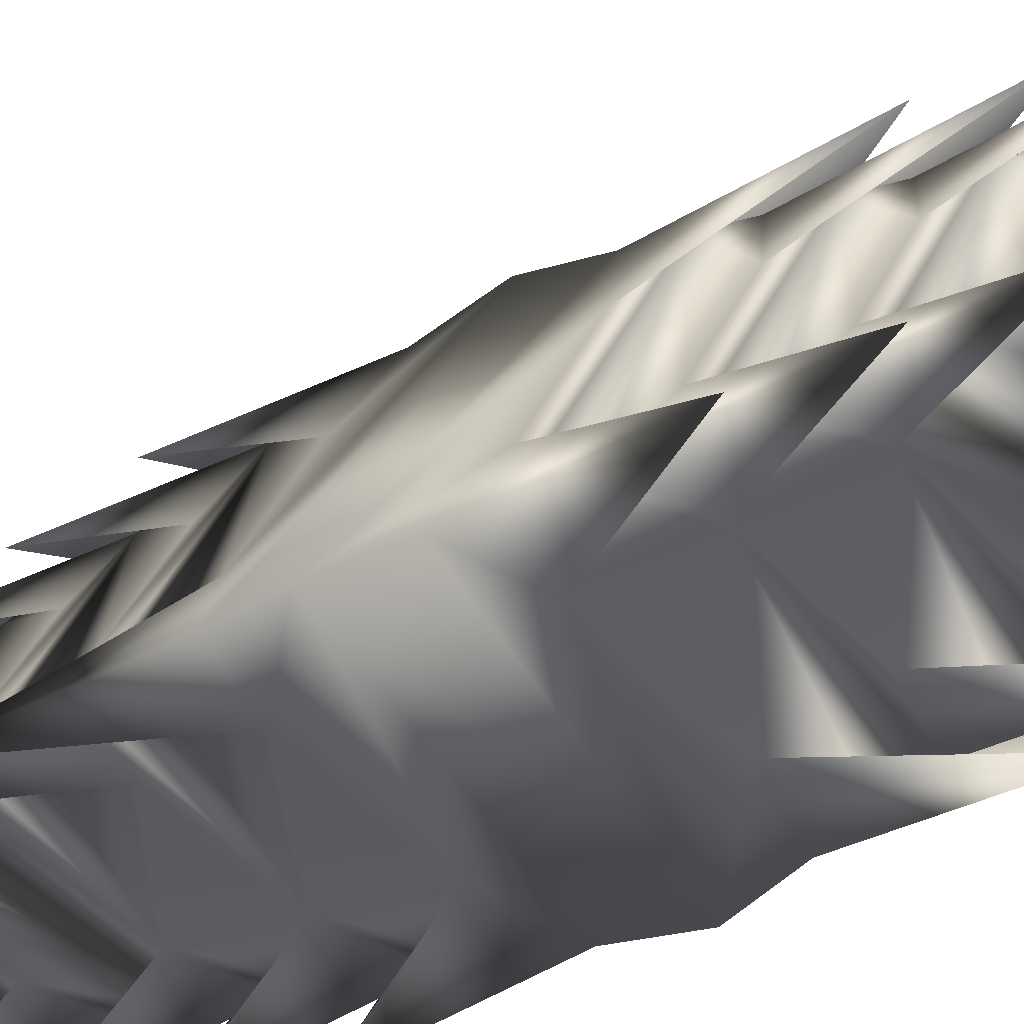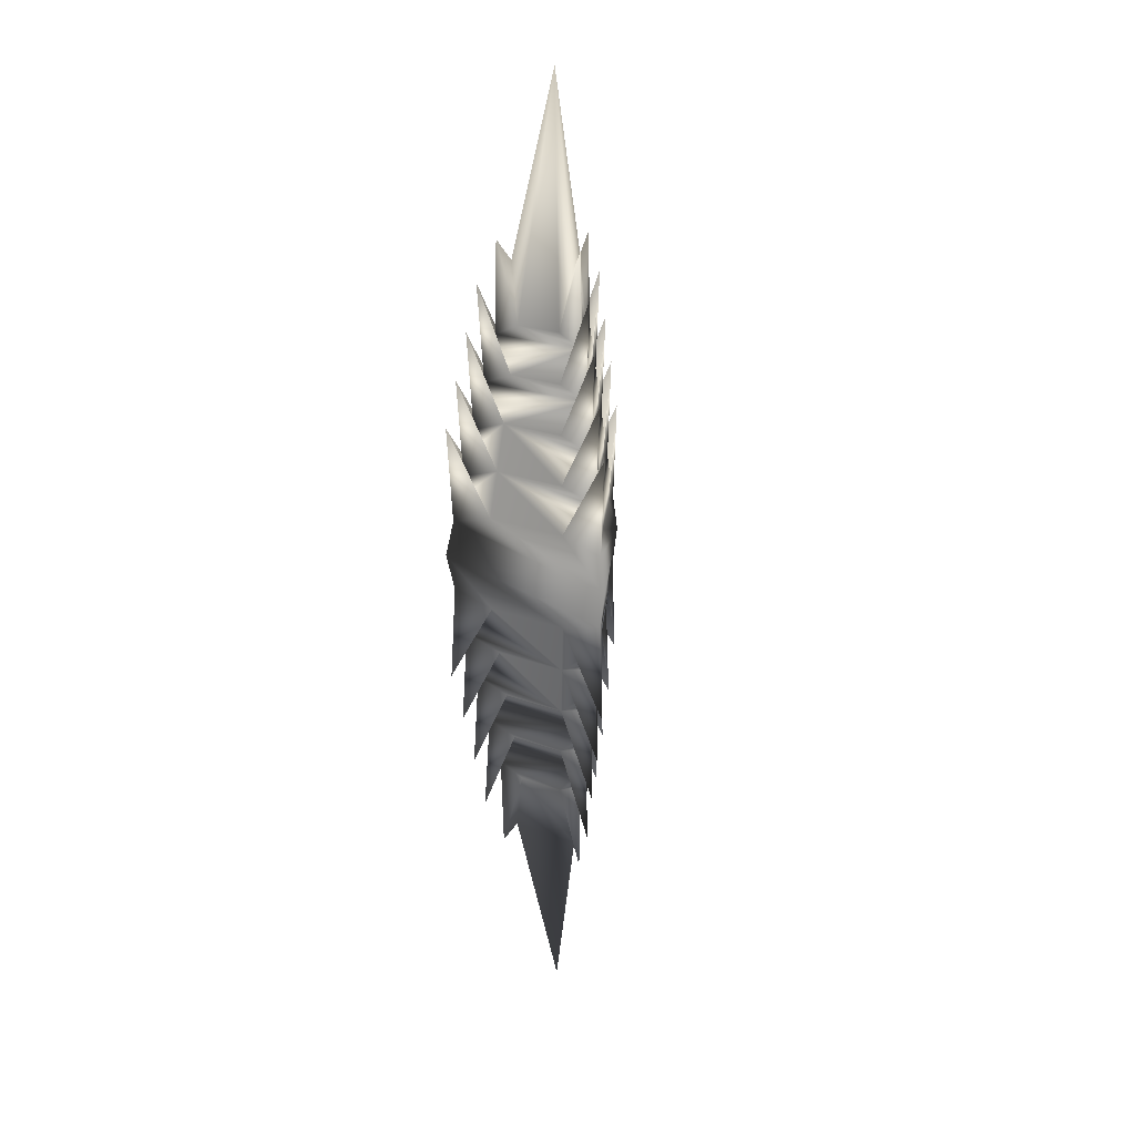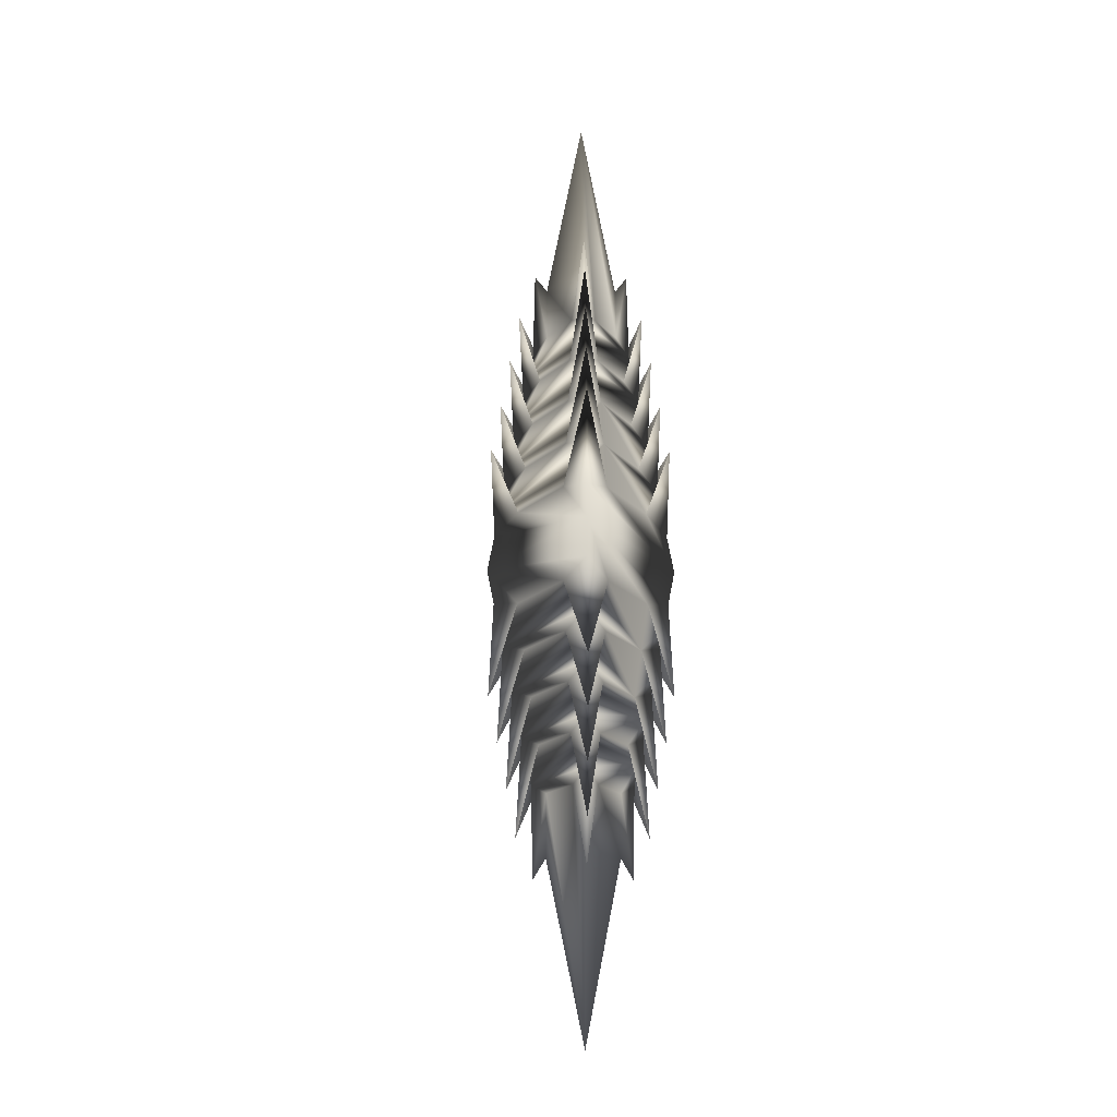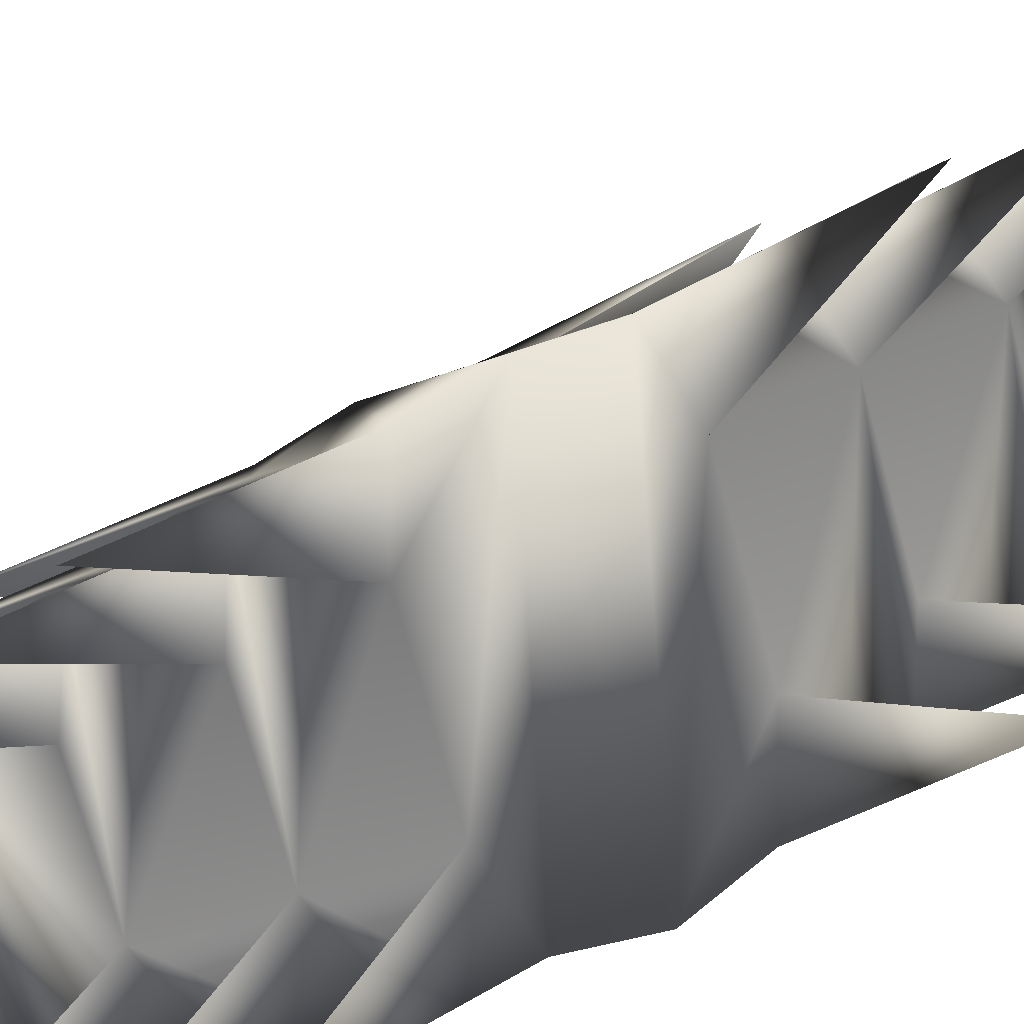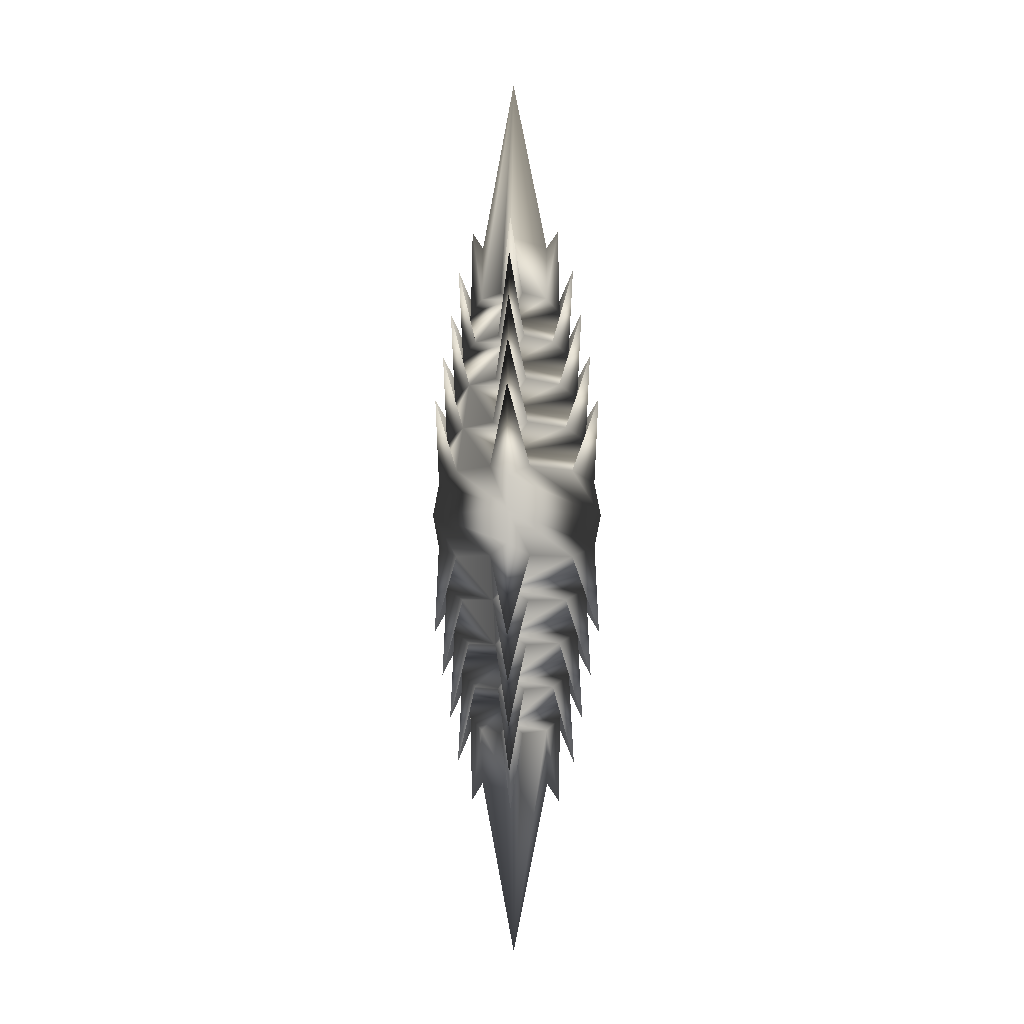
<metadata>
{"format":"obj","ext":"obj","renderer":"f3d","projection":"perspective","resolution":1024,"background":"white","views":[{"elev":-37.8,"azim":126.0,"up":"+Z"},{"elev":21.0,"azim":-25.0,"up":"+Y"},{"elev":-18.7,"azim":118.4,"up":"+Y"},{"elev":59.9,"azim":-118.1,"up":"+Z"},{"elev":-2.7,"azim":3.7,"up":"+Y"}]}
</metadata>
<code>
o tetrahedron1
v 0 1.665 0.2517
v -0.218 1.665 -0.1259
v 0.218 1.665 -0.1259
v 0 2.757 -2.446e-16
v 0 2.392 0.127
v -0.11 2.392 -0.06348
v 0.11 2.392 -0.06348
v 0 2.297 0.1712
v 0 2.187 0.1959
v 0 2.076 0.2206
v 0 1.966 0.2453
v -0.1482 2.297 -0.08559
v -0.1697 2.187 -0.09796
v -0.1911 2.076 -0.1103
v -0.2124 1.966 -0.1227
v 0.1482 2.297 -0.08559
v 0.1697 2.187 -0.09796
v 0.1911 2.076 -0.1103
v 0.2124 1.966 -0.1227
v 0 2.348 0.0944
v -0.02725 2.211 0.07866
v 0 2.184 0.1322
v 0.02725 2.211 0.07866
v -0.08175 2.348 -0.0472
v -0.0545 2.211 -0.06293
v -0.1144 2.184 -0.06608
v -0.08175 2.211 -0.01573
v 0.08175 2.211 -0.01573
v 0.1144 2.184 -0.06608
v 0.0545 2.211 -0.06293
v 0.08175 2.348 -0.0472
v 0 2.129 0.1447
v -0.0327 2.102 0.0944
v 0 2.075 0.1573
v 0.0327 2.102 0.0944
v 0 2.02 0.1699
v -0.03815 1.993 0.1101
v 0 1.965 0.1825
v 0.03815 1.993 0.1101
v 0 1.911 0.1951
v -0.0436 1.883 0.1259
v 0 1.856 0.2077
v 0.0436 1.883 0.1259
v 0 1.801 0.2203
v -0.04905 1.774 0.1416
v 0 1.747 0.2328
v 0.04905 1.774 0.1416
v -0.1253 2.129 -0.07237
v -0.0654 2.102 -0.07552
v -0.1363 2.075 -0.07866
v -0.0981 2.102 -0.01888
v -0.1472 2.02 -0.08496
v -0.0763 1.993 -0.0881
v -0.158 1.965 -0.09125
v -0.1144 1.993 -0.02203
v -0.1689 1.911 -0.09754
v -0.0872 1.883 -0.1007
v -0.1799 1.856 -0.1038
v -0.1308 1.883 -0.02517
v -0.1908 1.801 -0.1101
v -0.0981 1.774 -0.1133
v -0.2016 1.747 -0.1164
v -0.1472 1.774 -0.02832
v 0.0981 2.102 -0.01888
v 0.1363 2.075 -0.07866
v 0.0654 2.102 -0.07552
v 0.1253 2.129 -0.07237
v 0.1472 2.02 -0.08496
v 0.1144 1.993 -0.02203
v 0.158 1.965 -0.09125
v 0.0763 1.993 -0.0881
v 0.1689 1.911 -0.09754
v 0.1308 1.883 -0.02517
v 0.1799 1.856 -0.1038
v 0.0872 1.883 -0.1007
v 0.1908 1.801 -0.1101
v 0.1472 1.774 -0.02832
v 0.2016 1.747 -0.1164
v 0.0981 1.774 -0.1133
v 0 0.5722 -2.446e-16
v 0 0.9374 0.127
v -0.11 0.9374 -0.06348
v 0.11 0.9374 -0.06348
v 0 1.033 0.1712
v 0 1.143 0.1959
v 0 1.253 0.2206
v 0 1.363 0.2453
v -0.1482 1.033 -0.08559
v -0.1697 1.143 -0.09796
v -0.1911 1.253 -0.1103
v -0.2124 1.363 -0.1227
v 0.1482 1.033 -0.08559
v 0.1697 1.143 -0.09796
v 0.1911 1.253 -0.1103
v 0.2124 1.363 -0.1227
v 0 0.9819 0.0944
v -0.02725 1.118 0.07866
v 0 1.146 0.1322
v 0.02725 1.118 0.07866
v -0.08175 0.9819 -0.0472
v -0.0545 1.118 -0.06293
v -0.1144 1.146 -0.06608
v -0.08175 1.118 -0.01573
v 0.08175 1.118 -0.01573
v 0.1144 1.146 -0.06608
v 0.0545 1.118 -0.06293
v 0.08175 0.9819 -0.0472
v 0 1.2 0.1447
v -0.0327 1.228 0.0944
v 0 1.255 0.1573
v 0.0327 1.228 0.0944
v 0 1.31 0.1699
v -0.03815 1.337 0.1101
v 0 1.364 0.1825
v 0.03815 1.337 0.1101
v 0 1.419 0.1951
v -0.0436 1.446 0.1259
v 0 1.474 0.2077
v 0.0436 1.446 0.1259
v 0 1.528 0.2203
v -0.04905 1.556 0.1416
v 0 1.583 0.2328
v 0.04905 1.556 0.1416
v -0.1253 1.2 -0.07237
v -0.0654 1.228 -0.07552
v -0.1363 1.255 -0.07866
v -0.0981 1.228 -0.01888
v -0.1472 1.31 -0.08496
v -0.0763 1.337 -0.0881
v -0.158 1.364 -0.09125
v -0.1144 1.337 -0.02203
v -0.1689 1.419 -0.09754
v -0.0872 1.446 -0.1007
v -0.1799 1.474 -0.1038
v -0.1308 1.446 -0.02517
v -0.1908 1.528 -0.1101
v -0.0981 1.556 -0.1133
v -0.2016 1.583 -0.1164
v -0.1472 1.556 -0.02832
v 0.0981 1.228 -0.01888
v 0.1363 1.255 -0.07866
v 0.0654 1.228 -0.07552
v 0.1253 1.2 -0.07237
v 0.1472 1.31 -0.08496
v 0.1144 1.337 -0.02203
v 0.158 1.364 -0.09125
v 0.0763 1.337 -0.0881
v 0.1689 1.419 -0.09754
v 0.1308 1.446 -0.02517
v 0.1799 1.474 -0.1038
v 0.0872 1.446 -0.1007
v 0.1908 1.528 -0.1101
v 0.1472 1.556 -0.02832
v 0.2016 1.583 -0.1164
v 0.0981 1.556 -0.1133
g tetrahedron1_default
f 1 46 45 63 62 2
f 1 122 123 153 154 3
f 2 62 61 79 78 3
f 2 138 139 121 122 1
f 3 78 77 47 46 1
f 3 154 155 137 138 2
f 4 24 27 21 20
f 4 31 30 25 24
f 5 21 22
f 6 25 26
f 7 28 29
f 7 31 28
f 8 33 34
f 9 36 37
f 9 37 38
f 9 39 36
f 10 40 41
f 10 41 42
f 10 43 40
f 11 45 46
f 12 49 50
f 13 52 53
f 13 53 54
f 13 55 52
f 14 56 57
f 14 57 58
f 14 59 56
f 15 61 62
f 16 64 65
f 16 67 64
f 17 68 69
f 17 69 70
f 17 71 68
f 18 72 73
f 18 73 74
f 18 75 72
f 19 77 78
f 20 21 5
f 20 23 28 31 4
f 22 21 27 26 48 51 33 32
f 22 23 5
f 23 20 5
f 24 25 6
f 26 25 30 29 67 66 49 48
f 26 27 6
f 27 24 6
f 29 30 7
f 30 31 7
f 32 33 8
f 32 35 64 67 29 28 23 22
f 34 33 51 50 52 55 37 36
f 34 35 8
f 35 32 8
f 36 39 69 68 65 64 35 34
f 38 39 9
f 40 43 73 72 70 69 39 38
f 42 43 10
f 44 45 11
f 44 47 77 76 74 73 43 42
f 46 47 11
f 47 44 11
f 48 49 12
f 50 49 66 65 68 71 53 52
f 50 51 12
f 51 48 12
f 54 55 13
f 55 54 56 59 41 40 38 37
f 58 59 14
f 59 58 60 63 45 44 42 41
f 60 61 15
f 62 63 15
f 63 60 15
f 65 66 16
f 66 67 16
f 70 71 17
f 71 70 72 75 57 56 54 53
f 74 75 18
f 75 74 76 79 61 60 58 57
f 76 77 19
f 78 79 19
f 79 76 19
f 80 107 104 99 96
f 81 96 99
f 81 97 96
f 81 99 98
f 82 100 103
f 82 101 100
f 82 103 102
f 83 106 105
f 83 107 106
f 84 108 111
f 84 109 108
f 84 111 110
f 85 115 114
f 86 119 118
f 87 120 123
f 87 121 120
f 87 123 122
f 88 124 127
f 88 125 124
f 88 127 126
f 89 131 130
f 90 135 134
f 91 136 139
f 91 137 136
f 91 139 138
f 92 142 141
f 92 143 142
f 93 147 146
f 94 151 150
f 95 152 155
f 95 153 152
f 95 155 154
f 96 97 103 100 80
f 98 97 81
f 98 99 104 105 143 140 111 108
f 100 101 106 107 80
f 102 101 82
f 104 107 83
f 105 104 83
f 108 109 127 124 102 103 97 98
f 110 109 84
f 110 111 140 141 144 145 115 112
f 112 113 131 128 126 127 109 110
f 112 115 85
f 113 112 85
f 113 114 116 117 135 132 130 131
f 114 113 85
f 114 115 145 146 148 149 119 116
f 116 119 86
f 117 116 86
f 117 118 120 121 139 136 134 135
f 118 117 86
f 118 119 149 150 152 153 123 120
f 122 121 87
f 124 125 142 143 105 106 101 102
f 126 125 88
f 128 129 147 144 141 142 125 126
f 128 131 89
f 129 128 89
f 129 130 132 133 151 148 146 147
f 130 129 89
f 132 135 90
f 133 132 90
f 133 134 136 137 155 152 150 151
f 134 133 90
f 138 137 91
f 140 143 92
f 141 140 92
f 144 147 93
f 145 144 93
f 146 145 93
f 148 151 94
f 149 148 94
f 150 149 94
f 154 153 95

</code>
